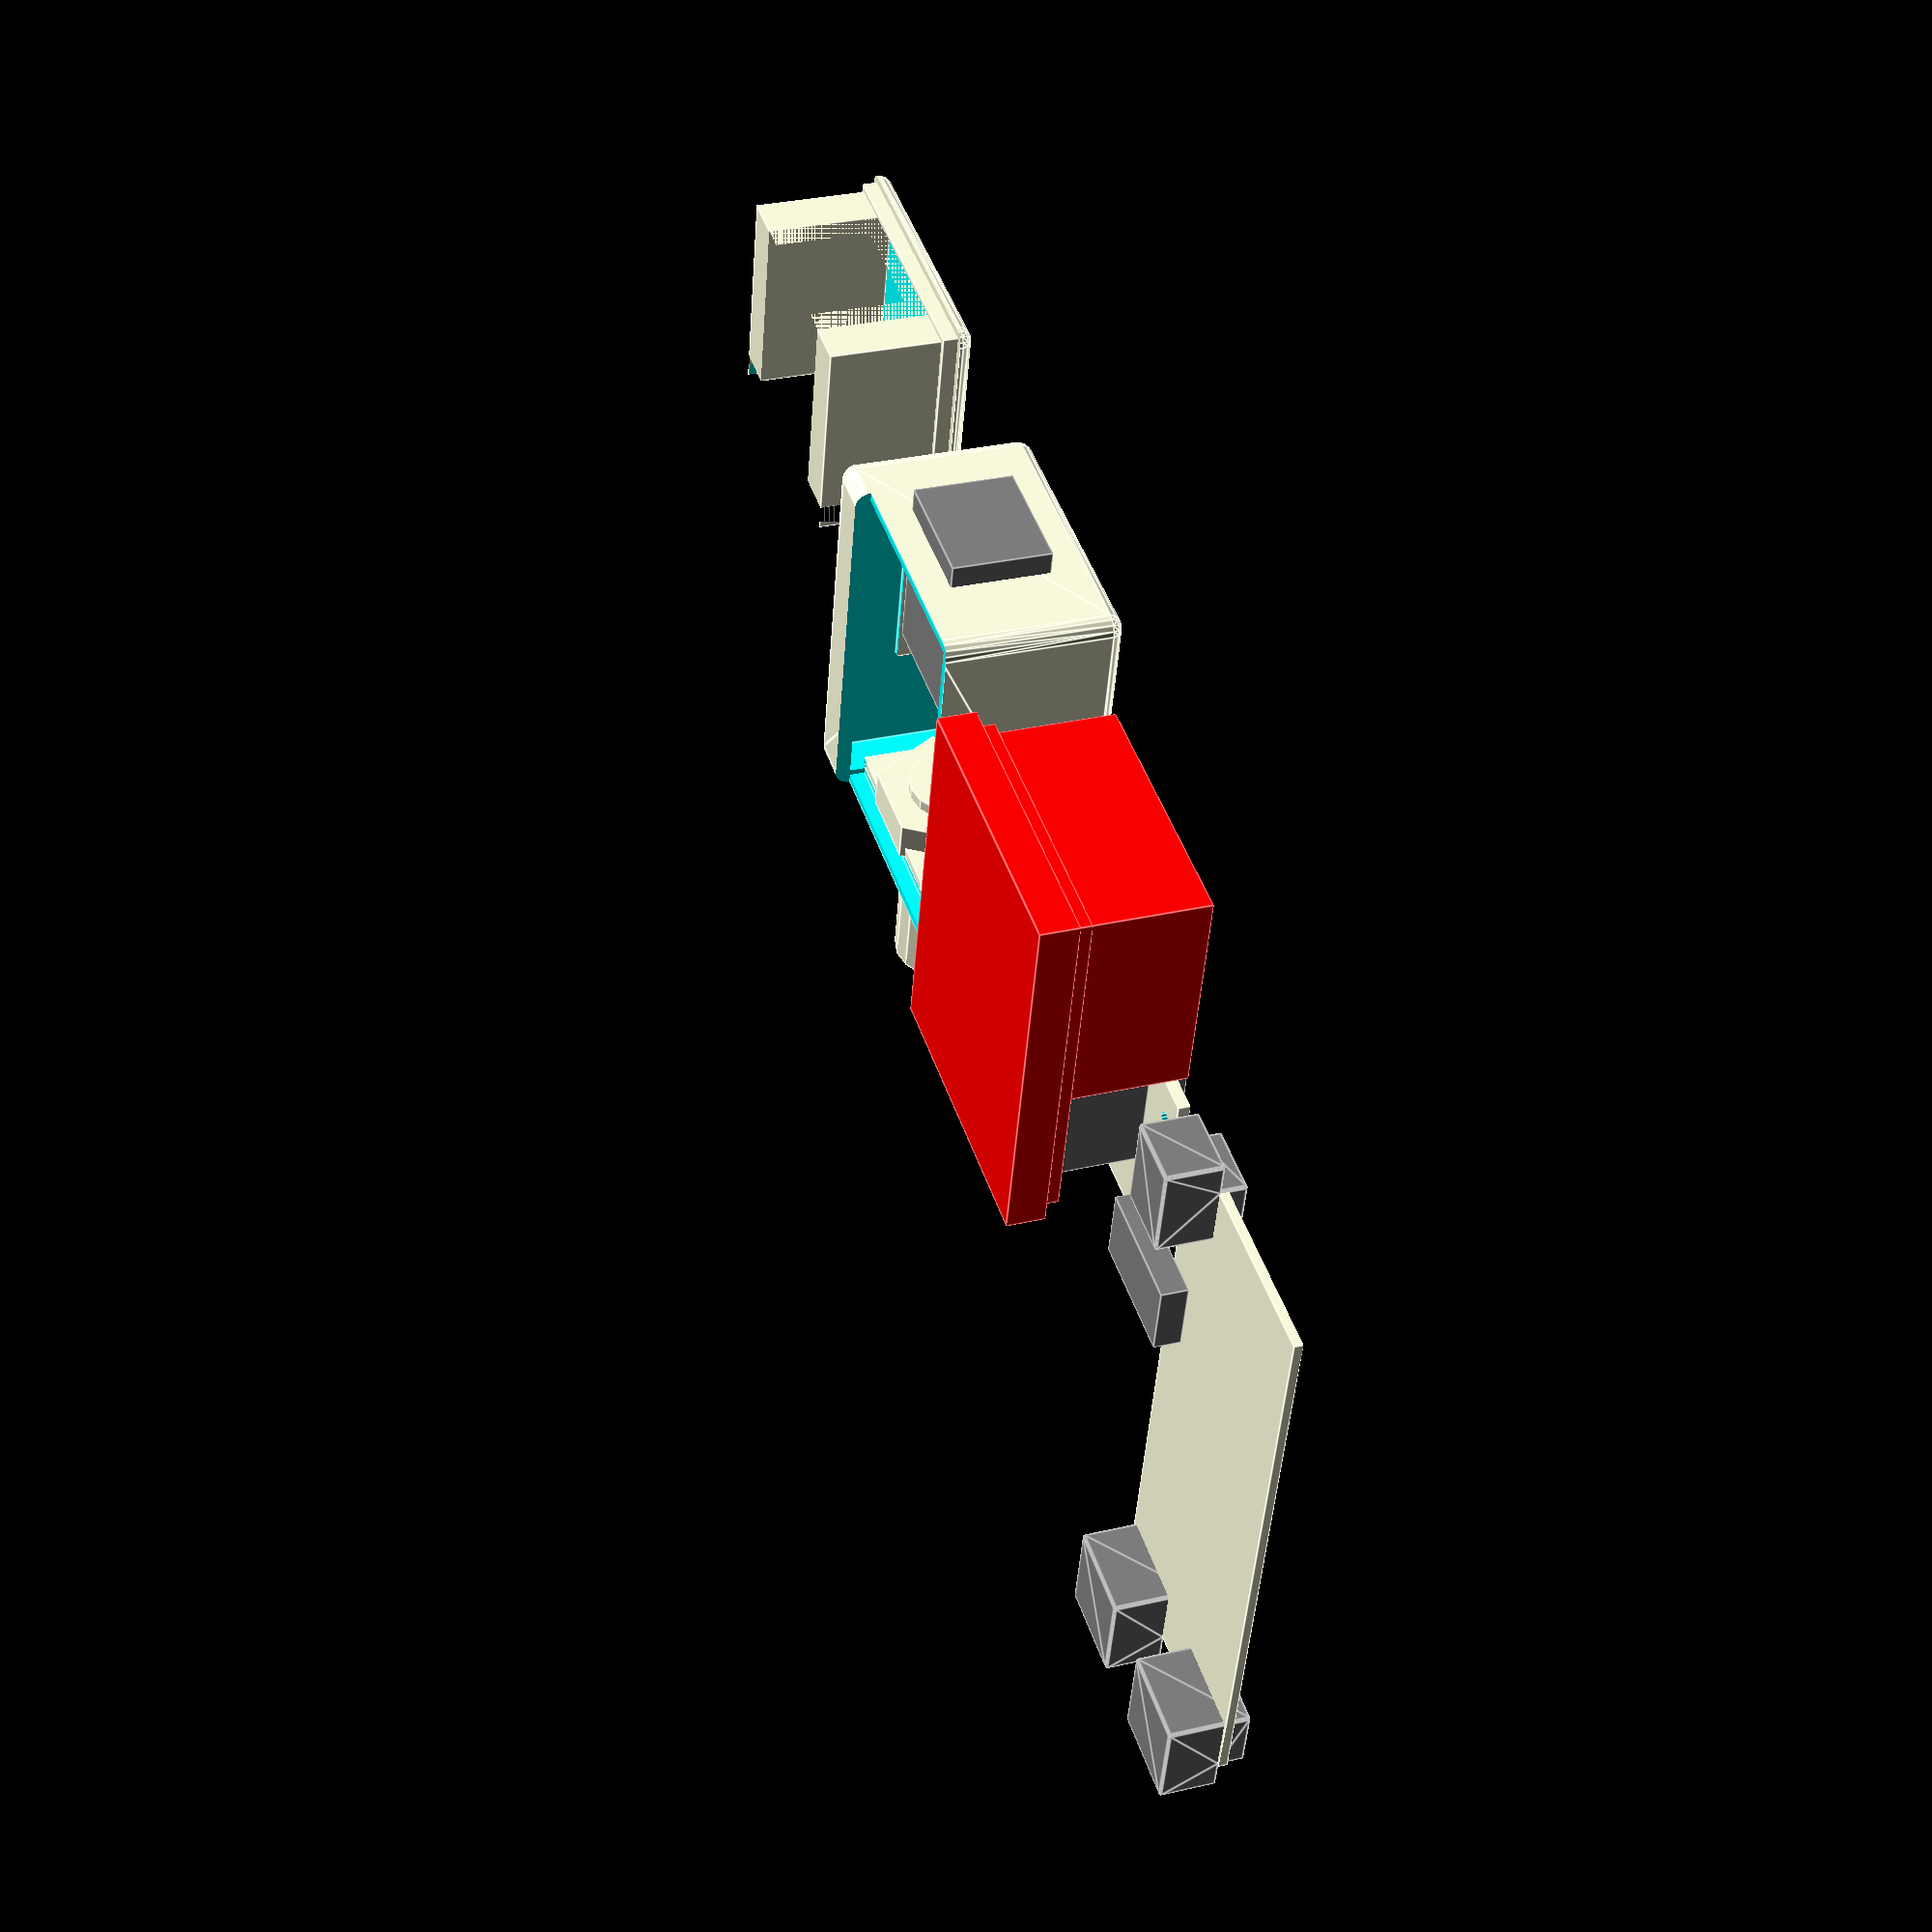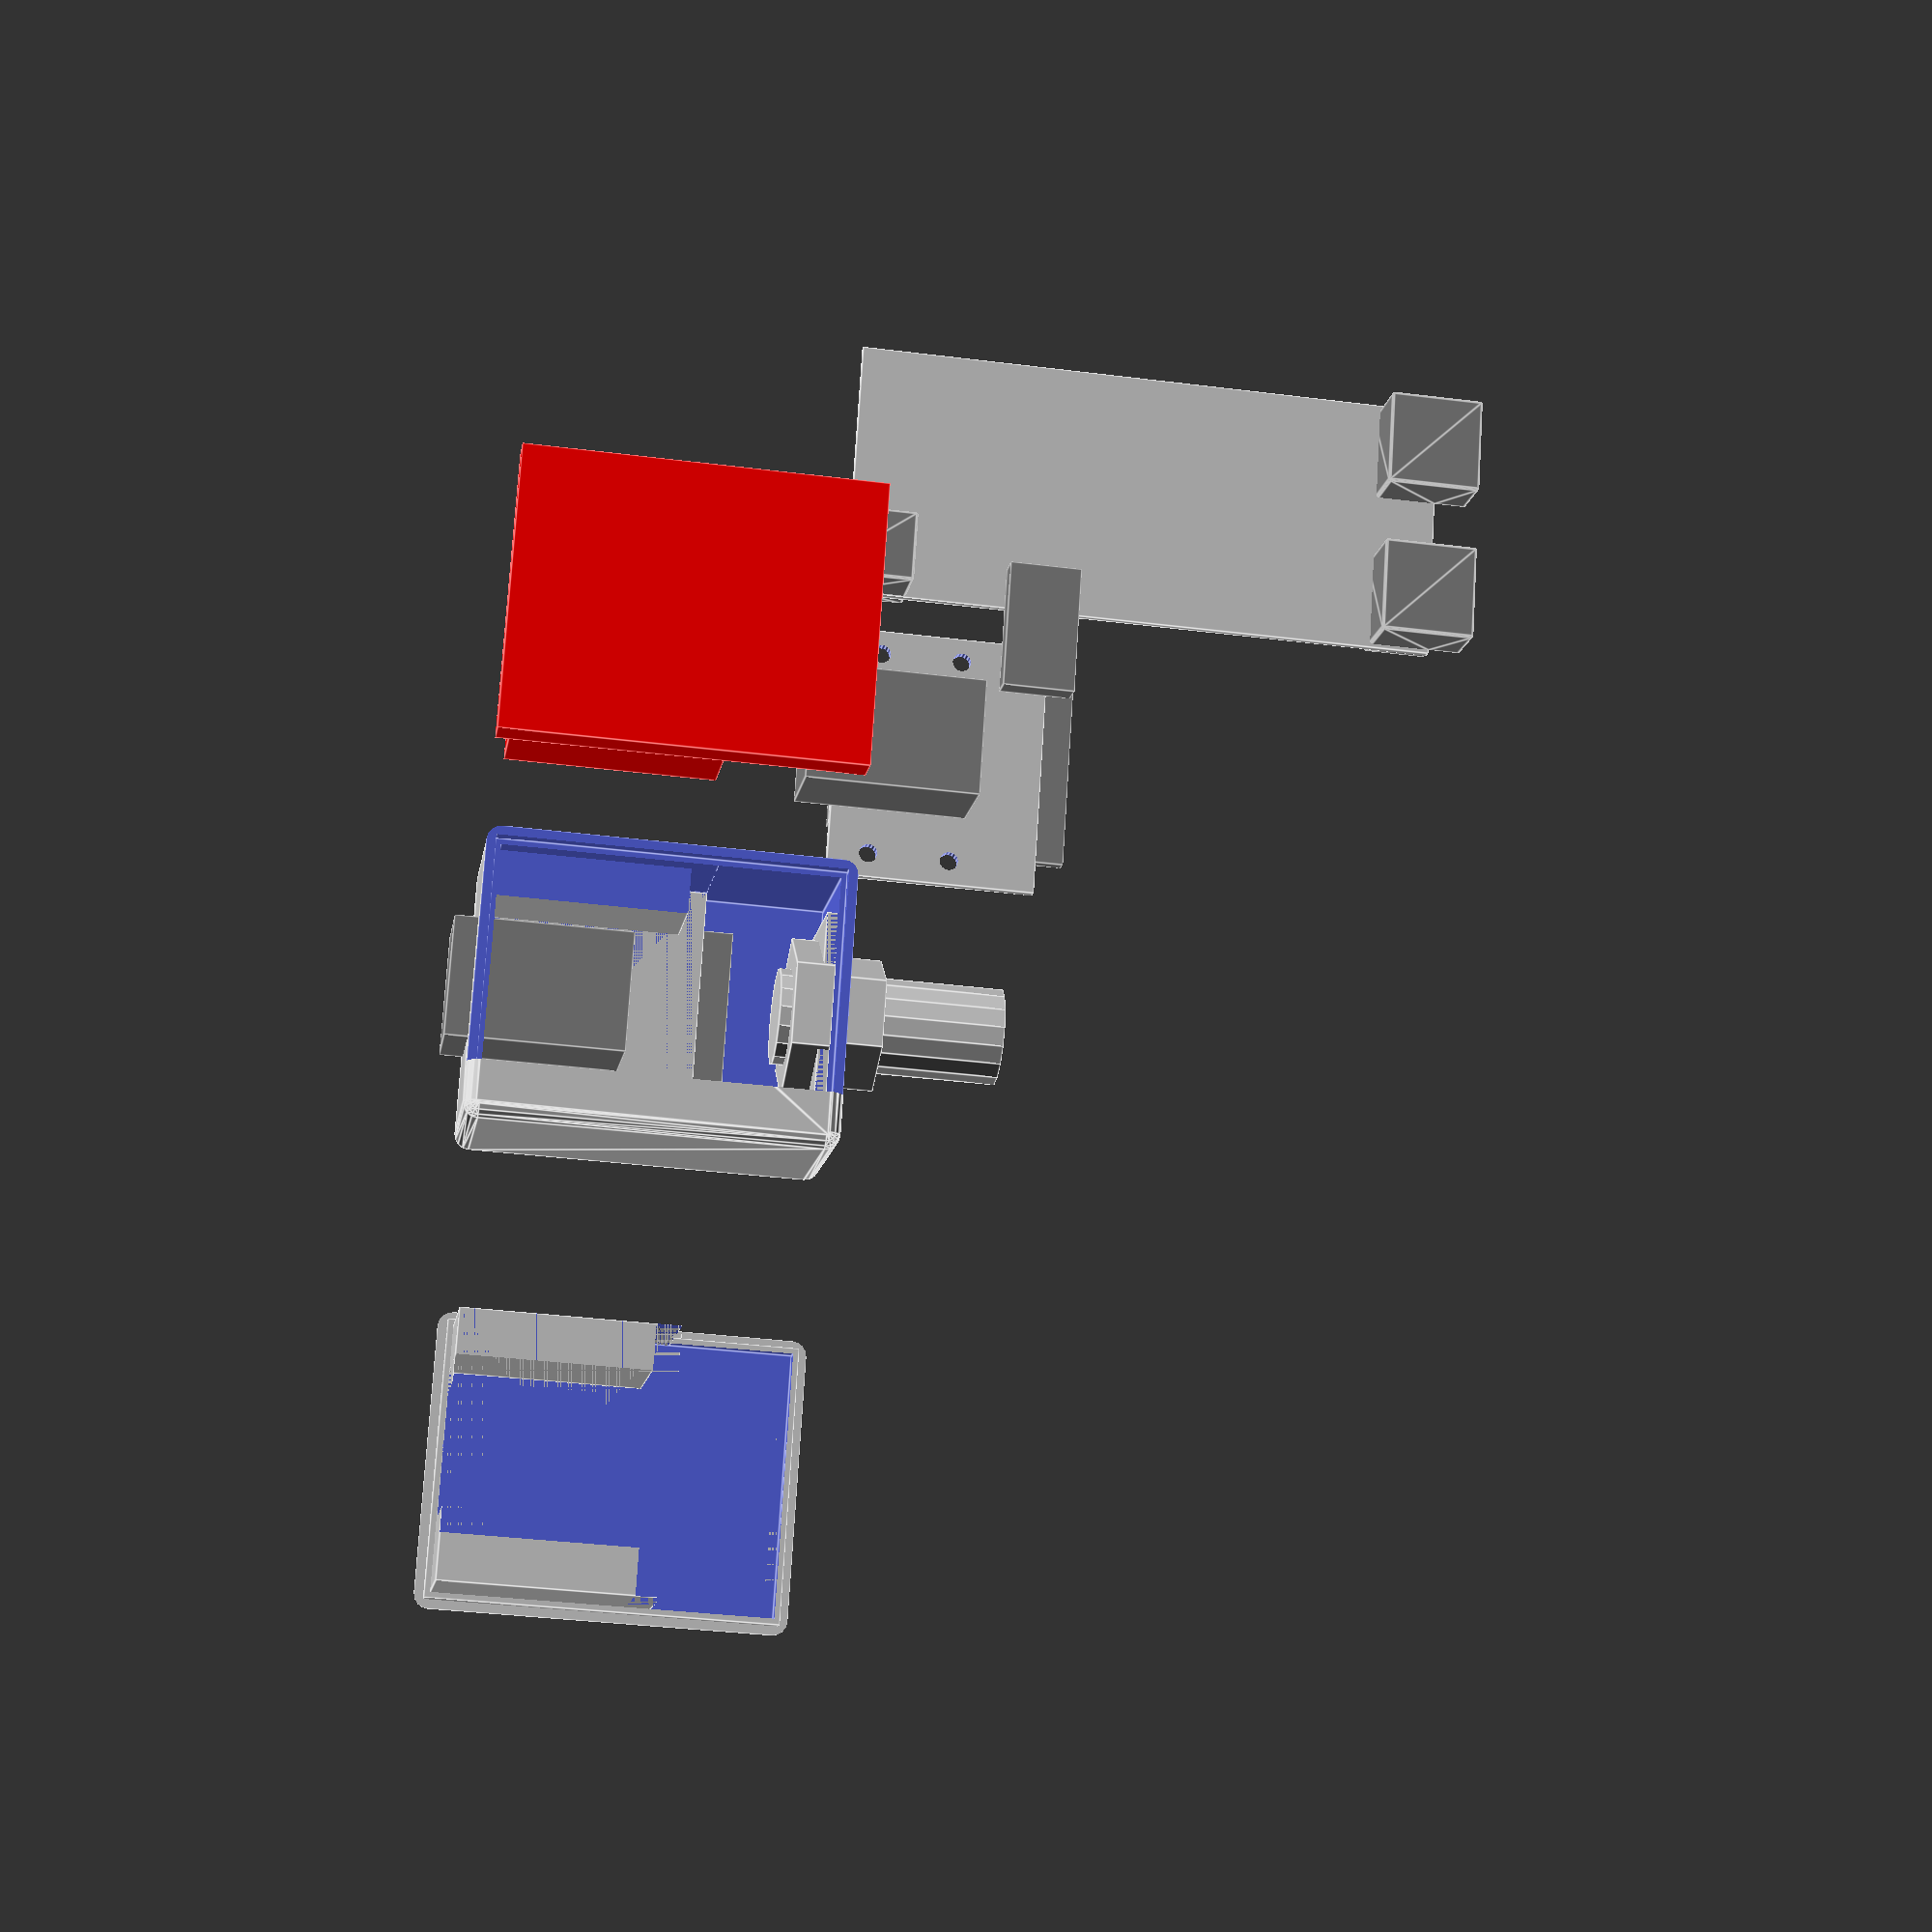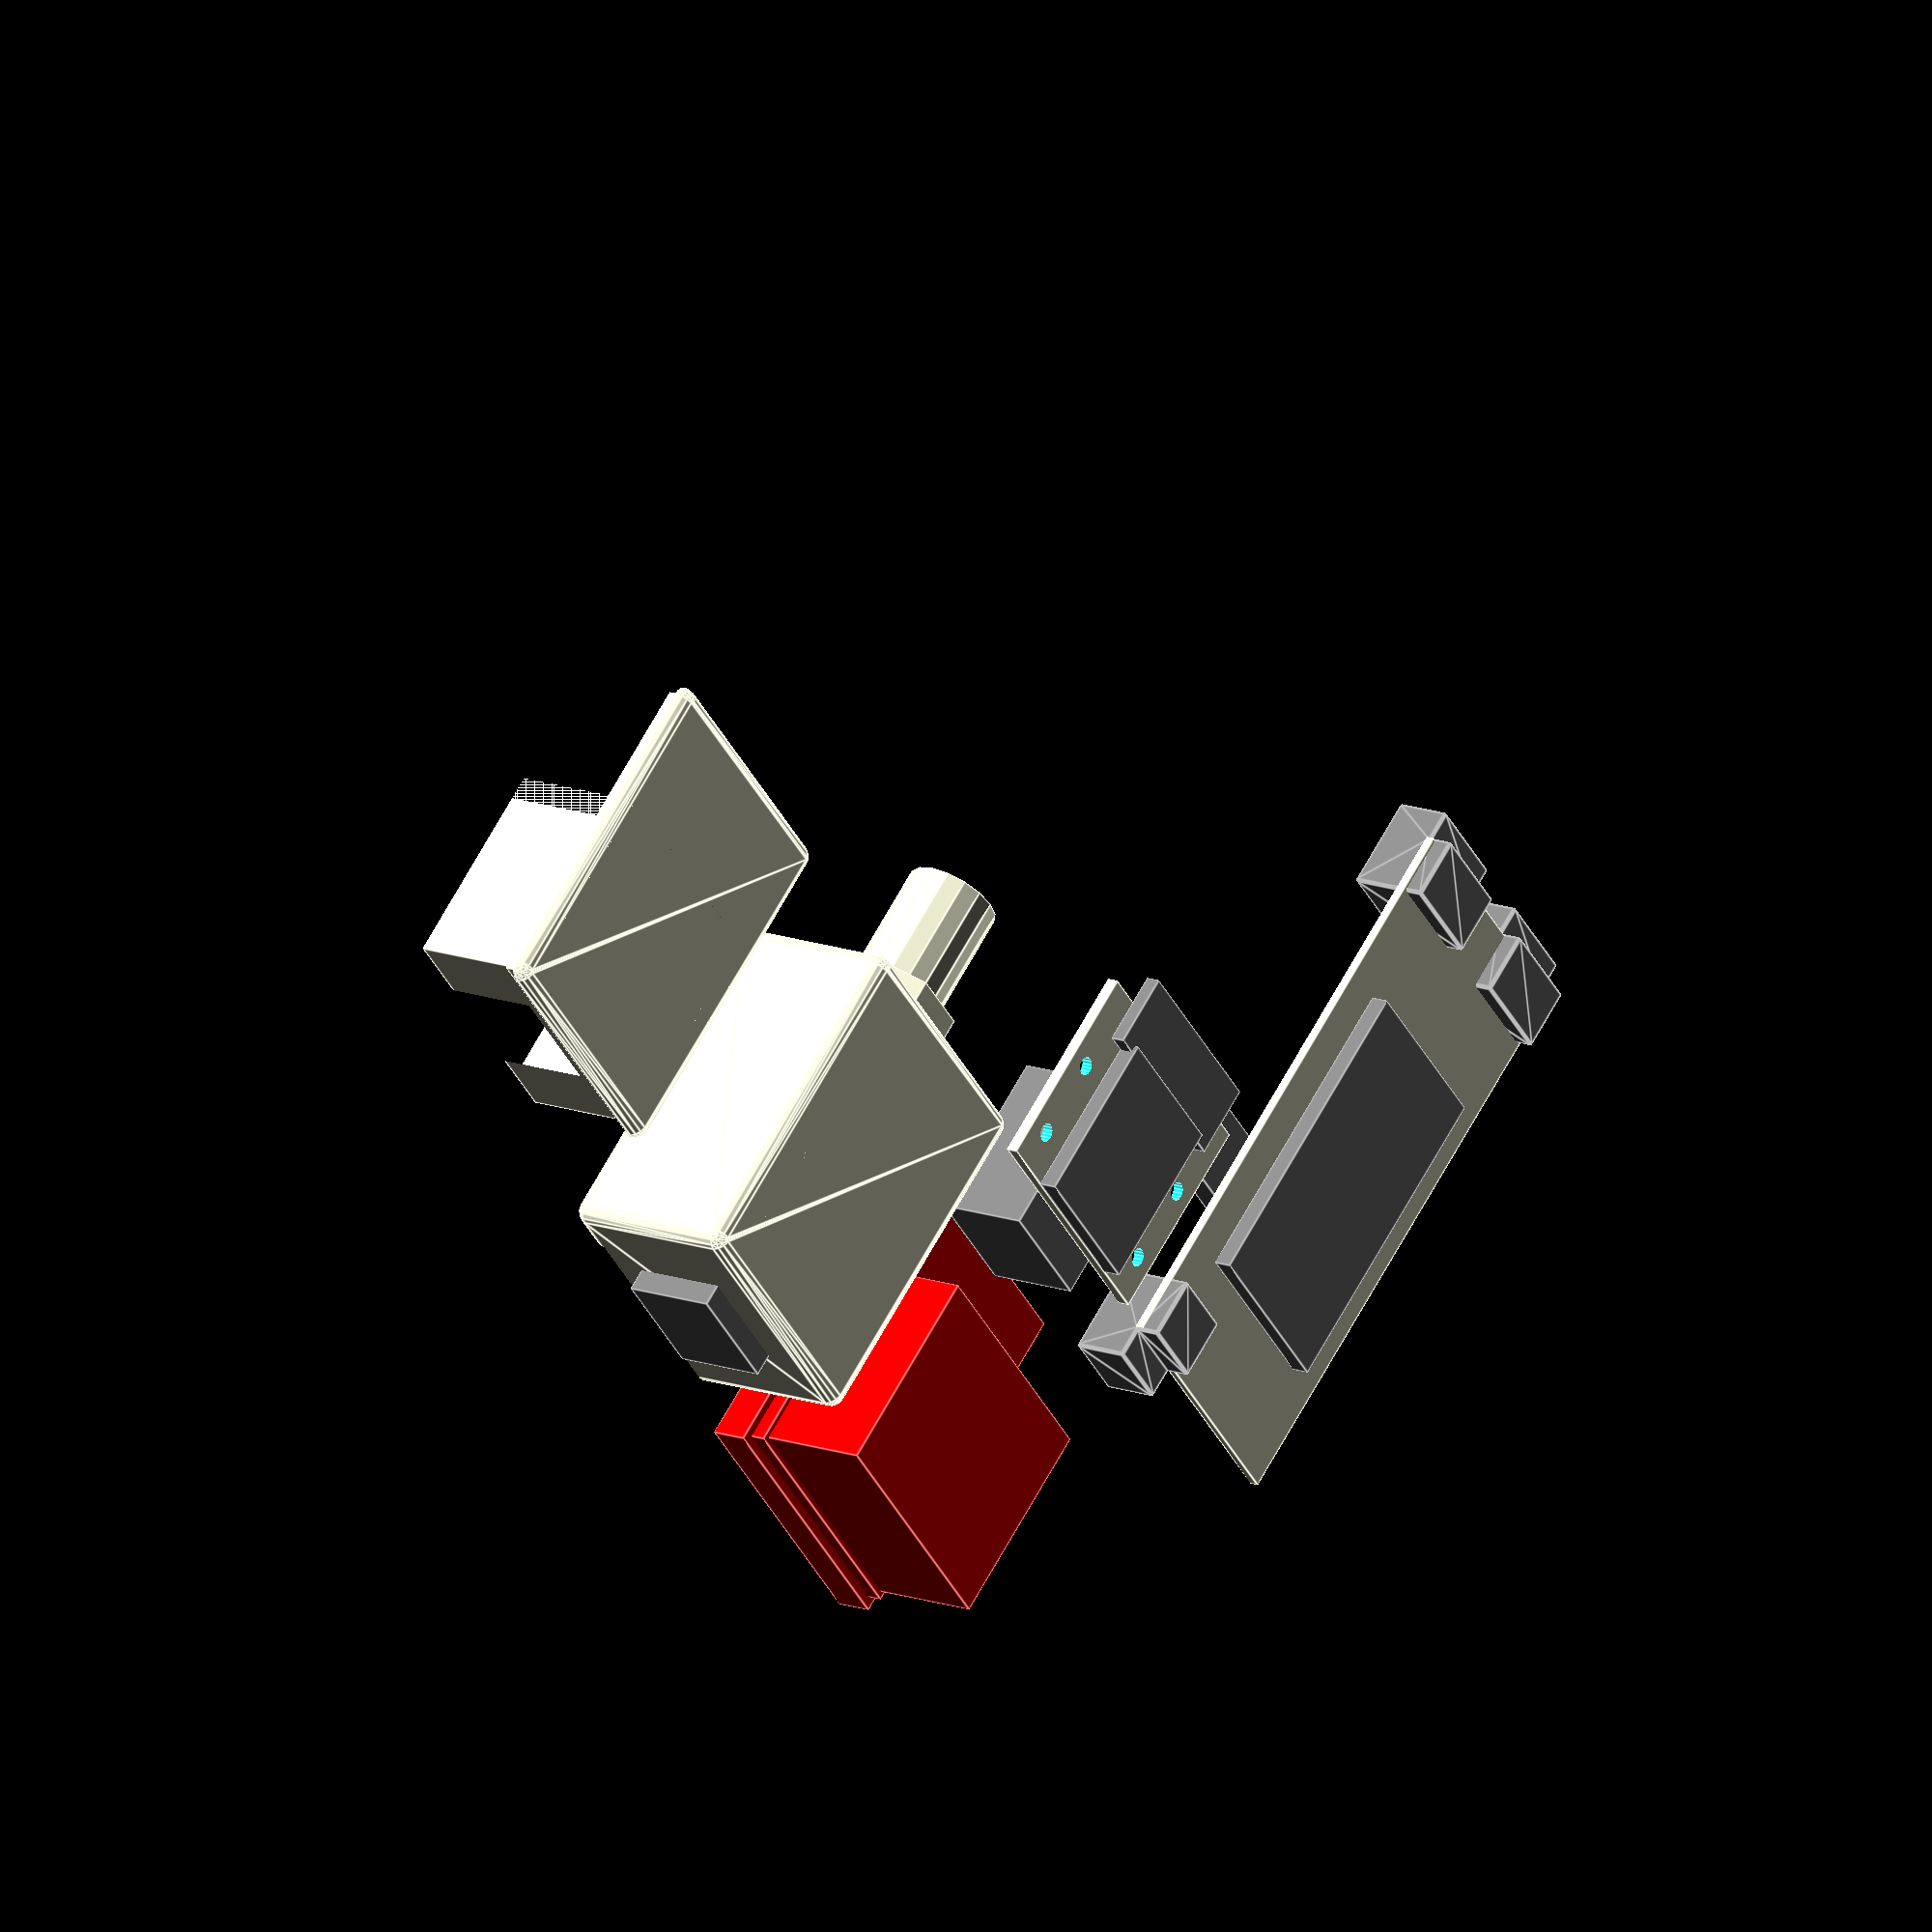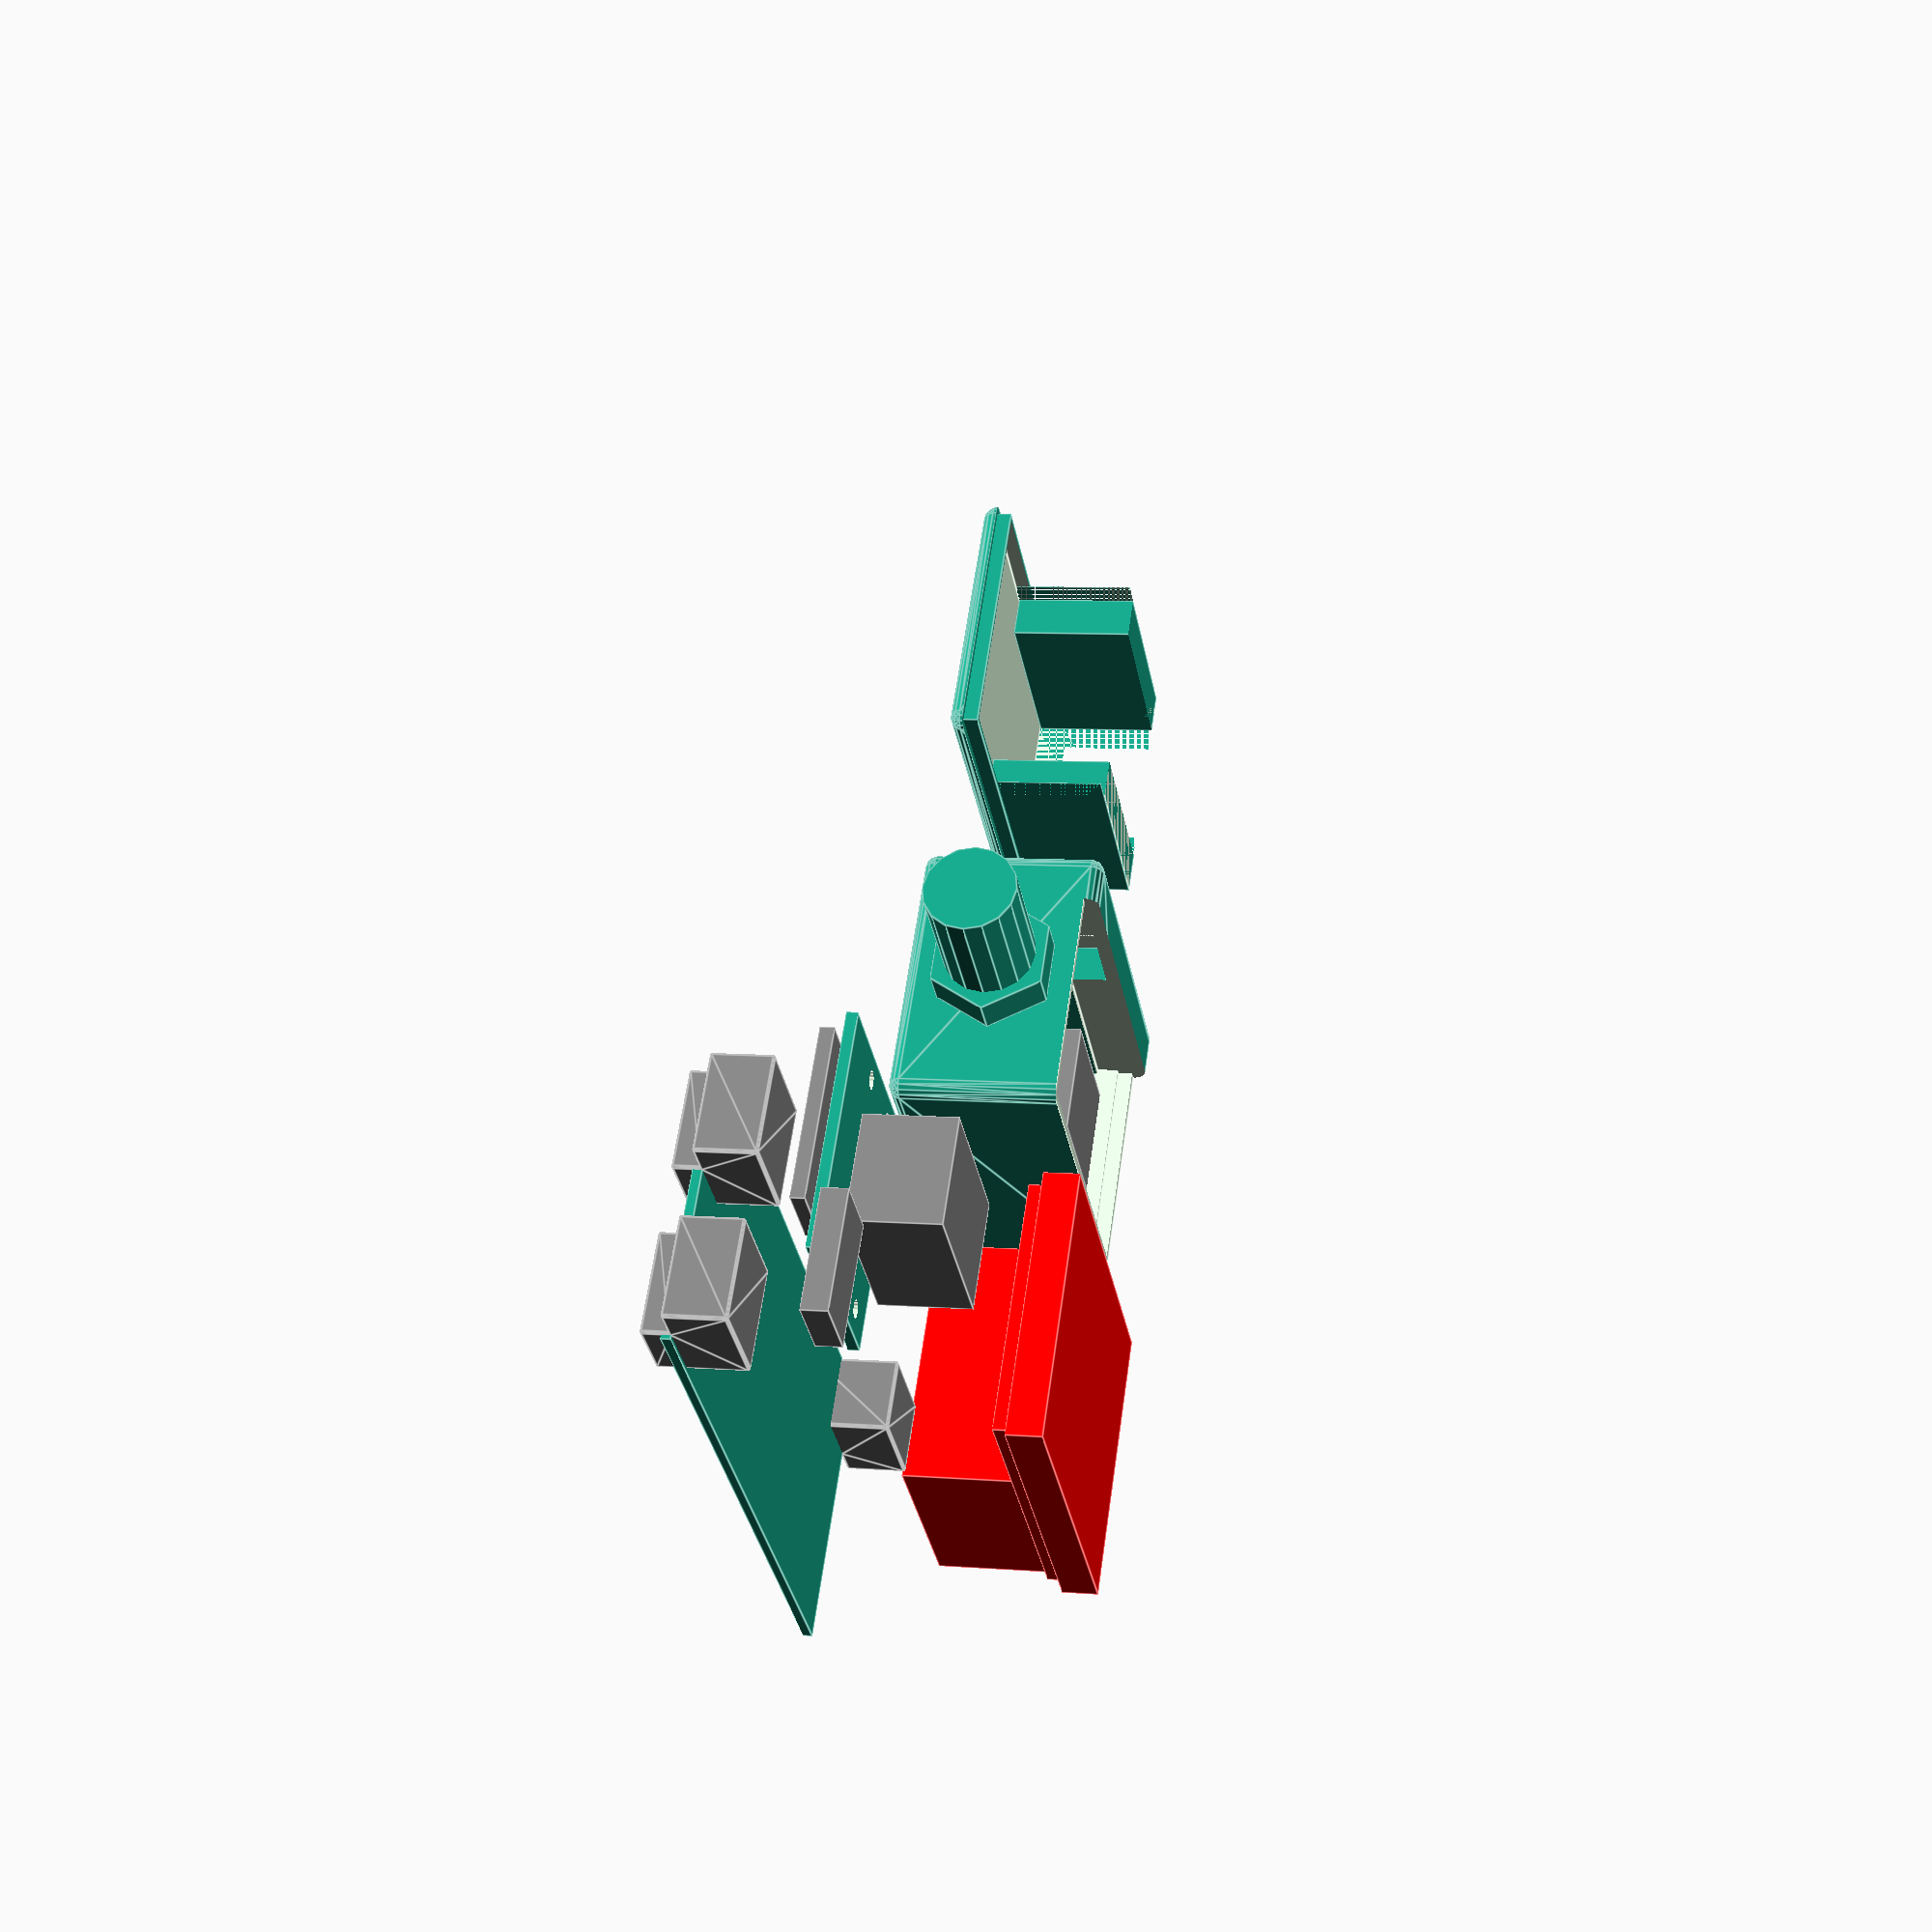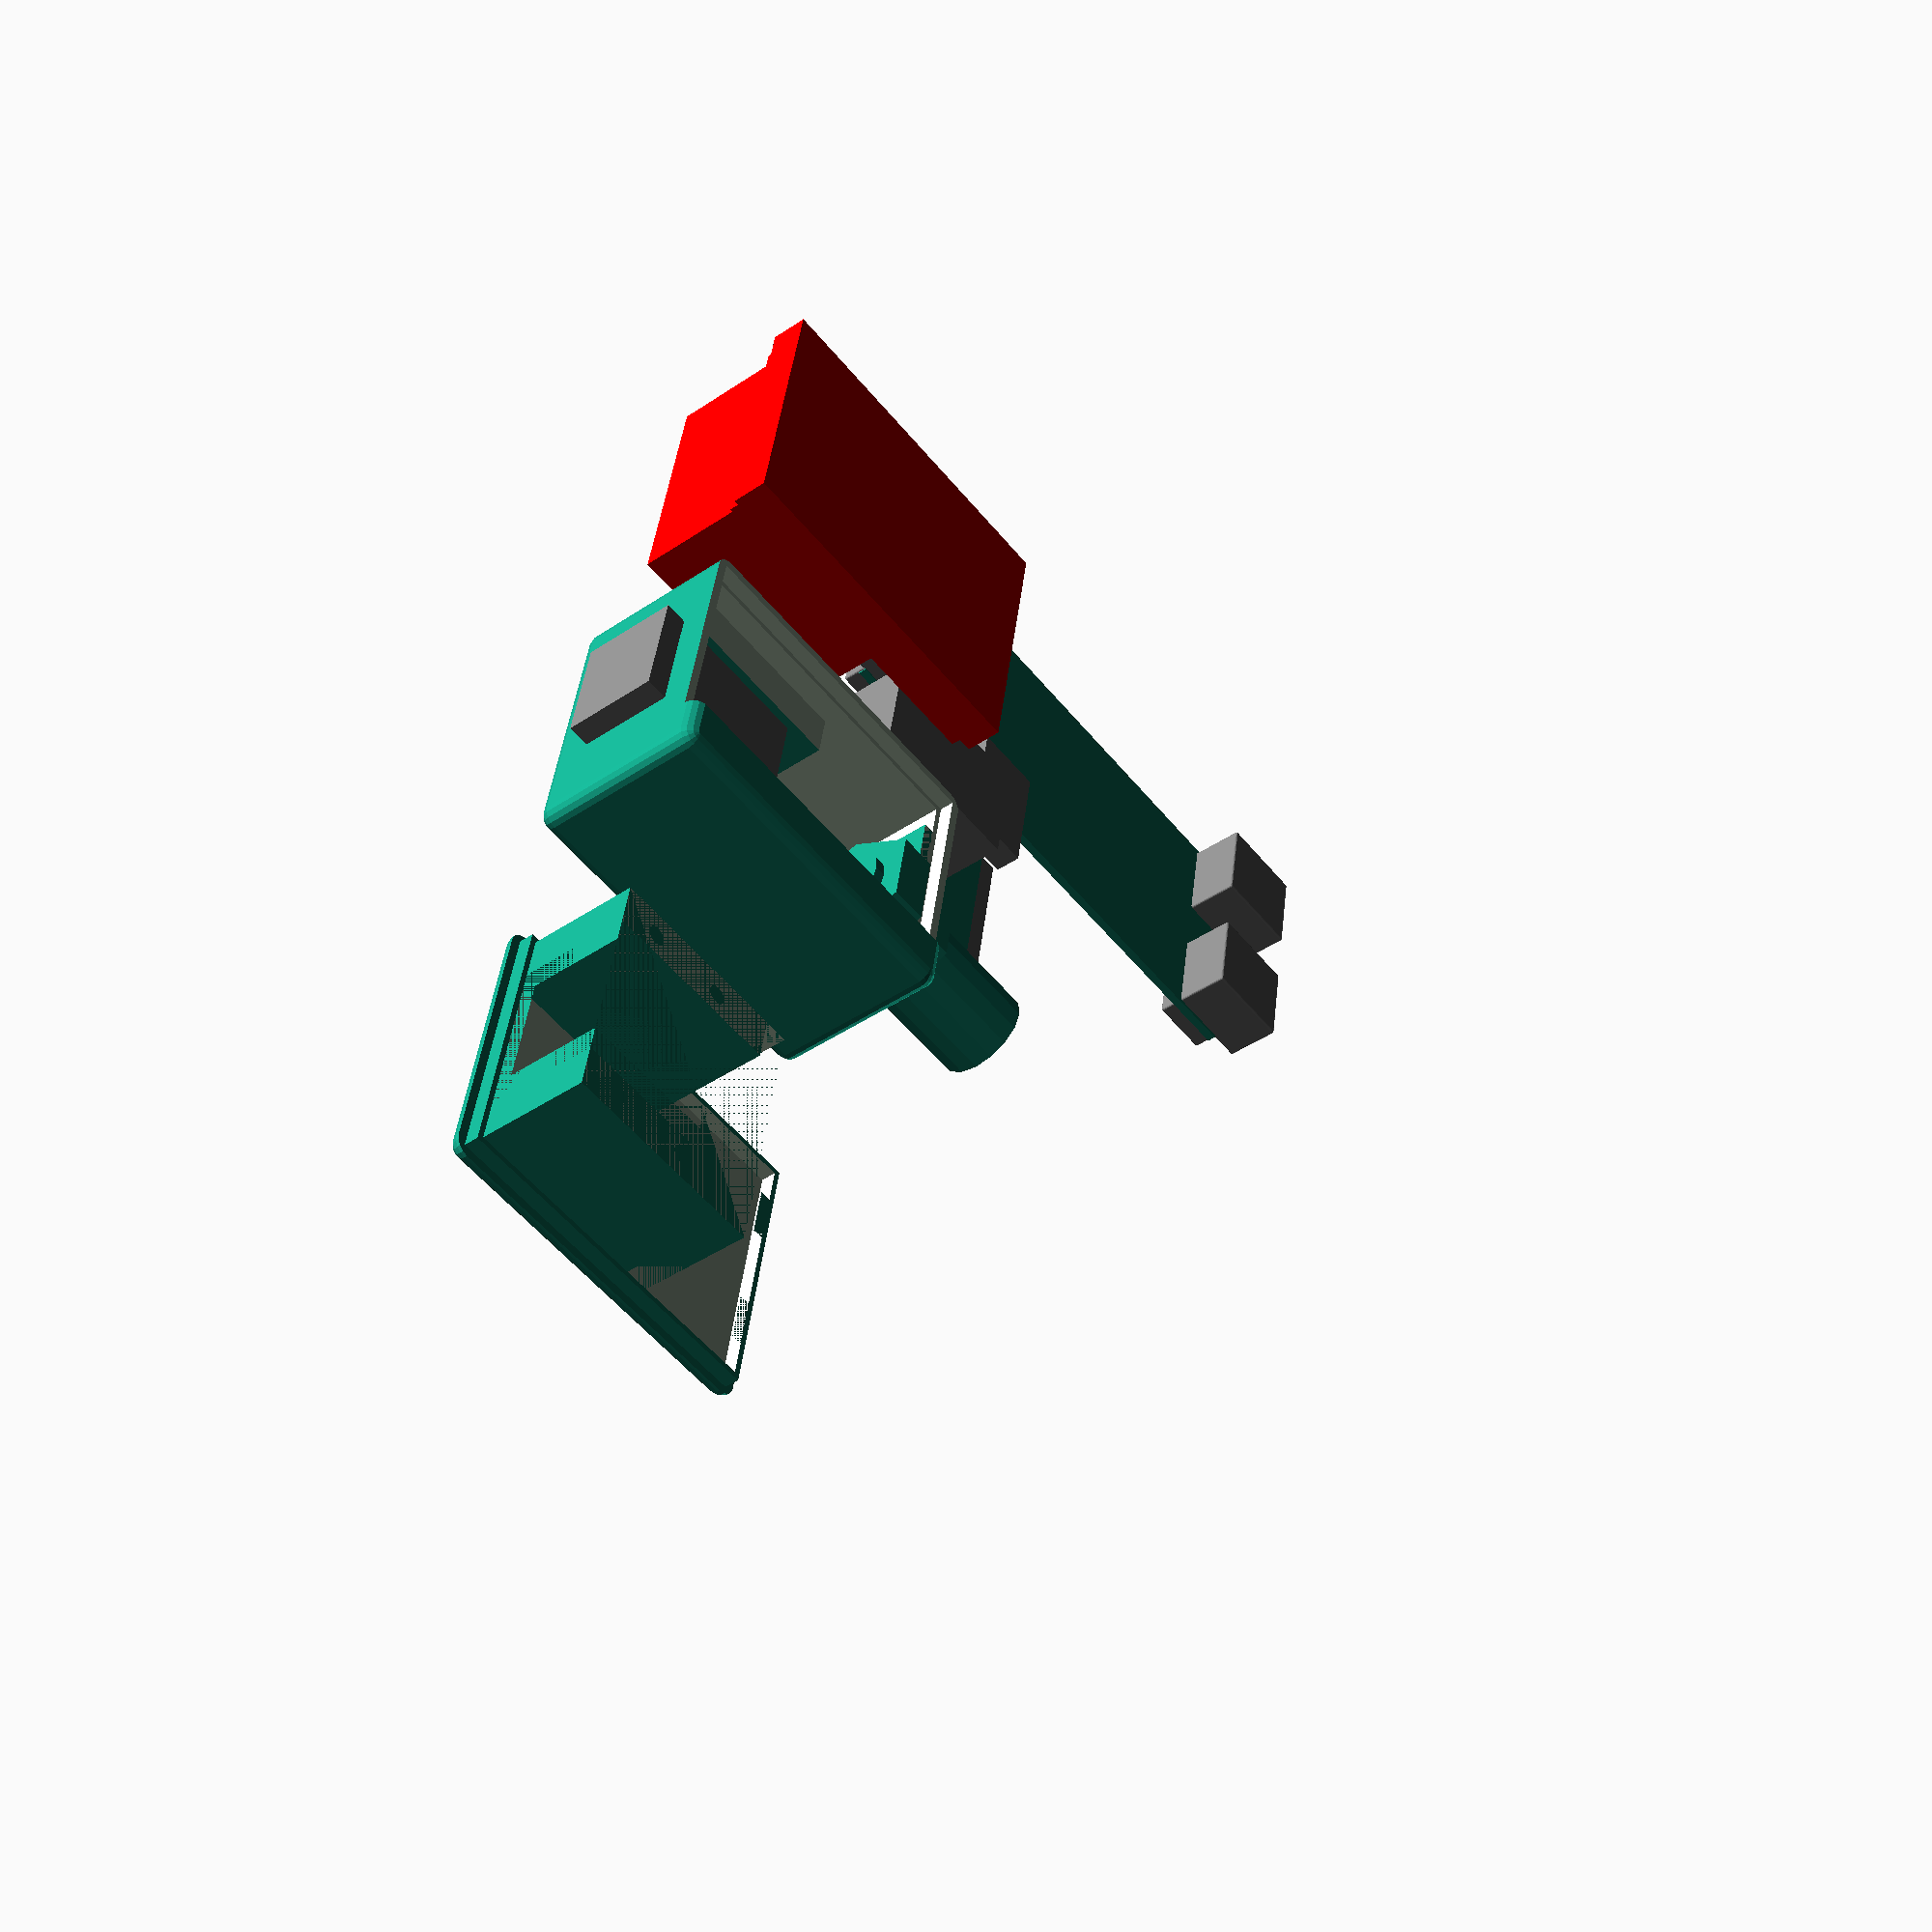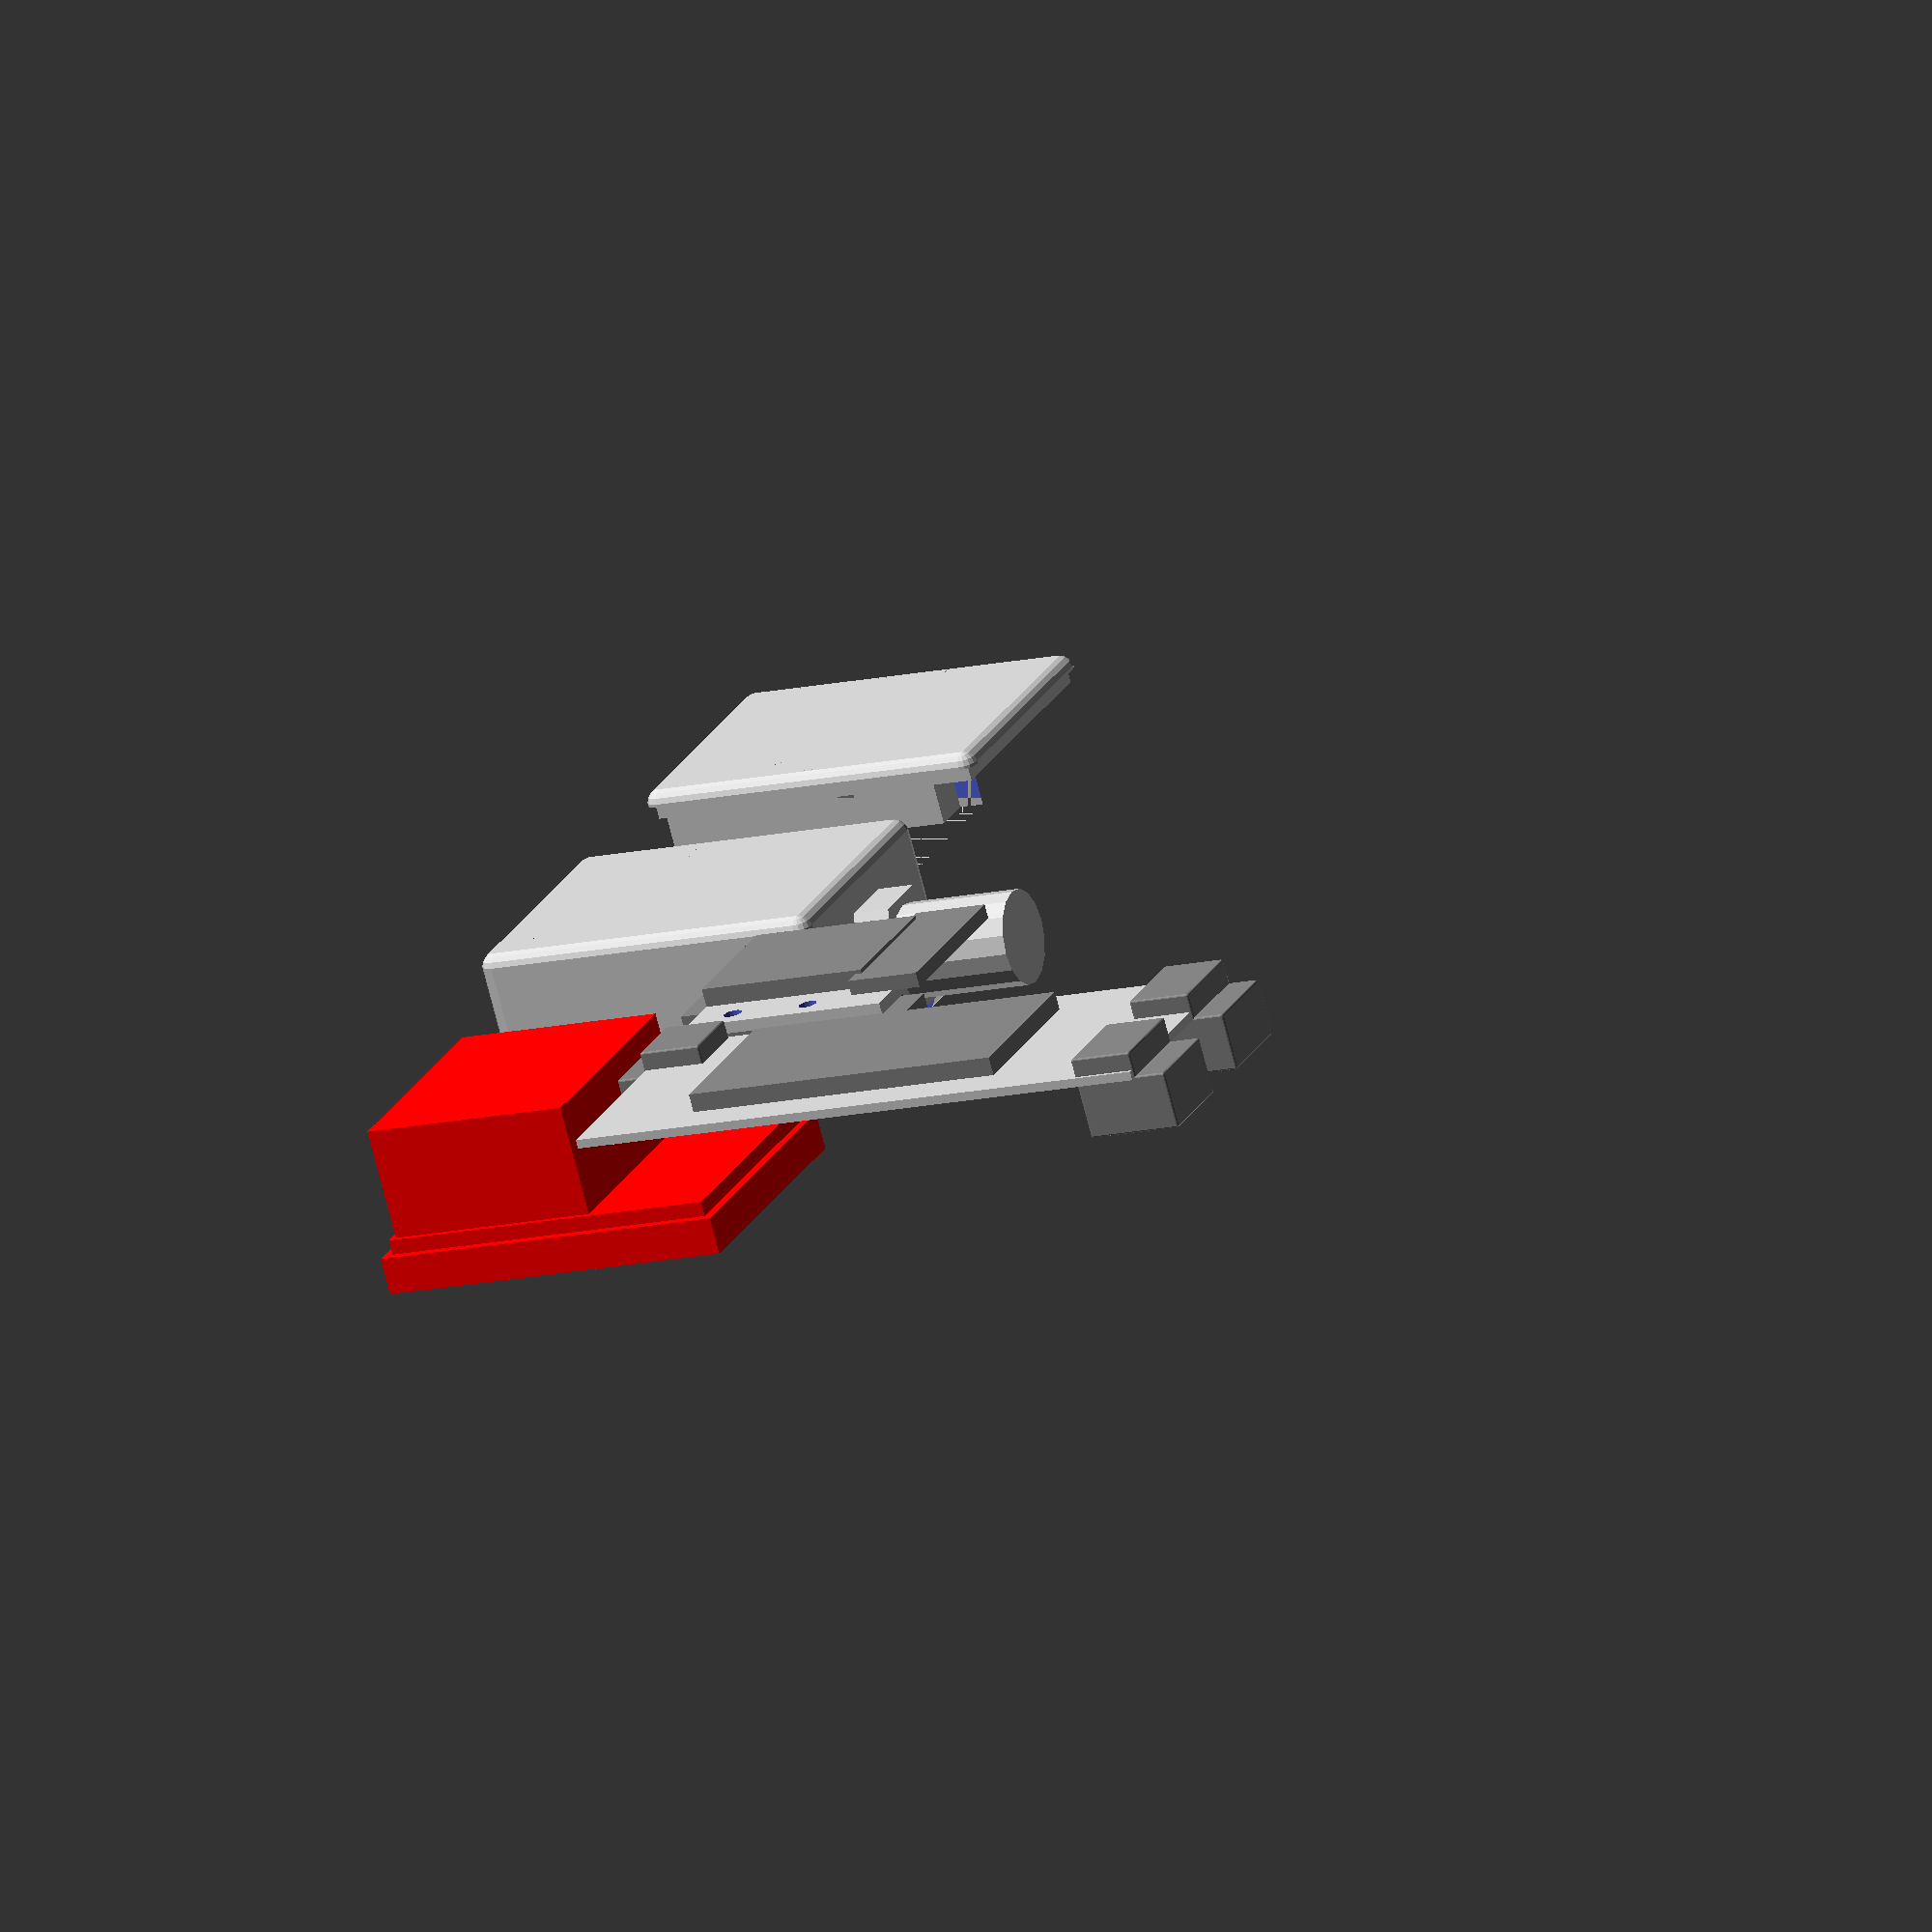
<openscad>
$fn = $preview ? 16 : 64;

tolerance = 0.3;

rj45boardSize = [34.2+tolerance, 28+tolerance, 1.3+tolerance];
rj45holeDiameter = 2.8 - tolerance;
rj45holeWidthDistance = 28;
rj45hole1FrontPosition = -5.5;
rj45hole2FrontPosition = -16.5;

rj45PinsSize = [25, 6, 2];
rj45PinsExtraSize = 4;

module rj45breakout()
{
    rj45jackCutout = 5;
    rj45jackSize = [15.8, 18.3 + rj45jackCutout, 13.0];
    rj45jackBottomDepth = 2.5;
    rj45jackBottomExtraWidth = 4;
    
    difference()
    {
        union()
        {
        translate([-rj45boardSize.x/2, -rj45boardSize.y, -rj45boardSize.z])
            cube(rj45boardSize);
        translate([-rj45jackSize.x/2, -rj45jackSize.y + rj45jackCutout, 0])
            color("grey")
            cube(rj45jackSize);
        translate([-rj45jackSize.x/2 - rj45jackBottomExtraWidth/2, -rj45jackSize.y, -rj45boardSize.z-rj45jackBottomDepth+0.01])
            color("grey")
            cube([rj45jackSize.x+rj45jackBottomExtraWidth, rj45jackSize.y, rj45jackBottomDepth]);
            
        translate([-rj45PinsSize.x/2,-rj45boardSize.y-rj45PinsExtraSize, -rj45boardSize.z-rj45PinsSize.z+0.01])
            color("grey")
            cube([rj45PinsSize.x, rj45PinsSize.y + rj45PinsExtraSize, rj45PinsSize.z]);
            
        }
        
        translate([rj45holeWidthDistance/2, rj45hole1FrontPosition])
            cylinder(100, d=rj45holeDiameter, center=true);
        translate([-rj45holeWidthDistance/2, rj45hole1FrontPosition])
            cylinder(100, d=rj45holeDiameter, center=true);
        translate([rj45holeWidthDistance/2, rj45hole2FrontPosition])
            cylinder(100, d=rj45holeDiameter, center=true);
        translate([-rj45holeWidthDistance/2, rj45hole2FrontPosition])
            cylinder(100, d=rj45holeDiameter, center=true);
    }
}

ttgo485Size = [35+tolerance, 81+tolerance];
ttgo485BoardThickness = 1.2;
ttgo485BoardTopMaxThickness = 3.3;
ttgo485BoardBottomMaxThickness = 2.5;

usbCSize = [7.4 + 10, 9.5+tolerance, 3.4+tolerance];
usbCPosY = 22-tolerance/2;
usbCPosX = 5.5;

connectorPins = 2.2;
connectorExtraLength = 3;

powerConnectorSize = [9, 9.2 + connectorExtraLength, 7.2];
powerConnectorPos = [9.5, 5 + connectorExtraLength, 0];

module ttgo485()
{    
    translate([-ttgo485Size.x/2, -ttgo485Size.y, -ttgo485BoardThickness])
        cube([ttgo485Size.x, ttgo485Size.y, ttgo485BoardThickness]);
        
    translate([-ttgo485Size.x/2 - powerConnectorSize.x + powerConnectorPos.x, -powerConnectorPos.y, powerConnectorPos.z])
        color("grey")
        minkowski()
        {
            union(){
                cube(powerConnectorSize);
                translate([0,0,-connectorPins - ttgo485BoardThickness])
                    cube([powerConnectorSize.x, powerConnectorPos.y, connectorPins + ttgo485BoardThickness]);
            }
            sphere(tolerance);
        }
    
    dataConnectorSize = [12.4, 9.2 + connectorExtraLength, 7.2];
    dataConnectorPos = [13.2, 5 + connectorExtraLength, 0];
    translate([ttgo485Size.x/2 - dataConnectorPos.x, -ttgo485Size.y - dataConnectorSize.y +dataConnectorPos.y, dataConnectorPos.z])
        color("grey")
        minkowski()
        {
            union(){
                cube(dataConnectorSize);
                translate([0,dataConnectorSize.y - dataConnectorPos.y,-connectorPins - ttgo485BoardThickness])
                    cube([dataConnectorSize.x, dataConnectorPos.y, connectorPins + ttgo485BoardThickness]);
            }
            sphere(tolerance);
        }
    
    translate([-ttgo485Size.x/2 + dataConnectorPos.x - dataConnectorSize.x, -ttgo485Size.y - dataConnectorSize.y +dataConnectorPos.y, dataConnectorPos.z])
        color("grey")
        minkowski()
        {
            union(){
                cube(dataConnectorSize);
                translate([0,dataConnectorSize.y - dataConnectorPos.y,-connectorPins - ttgo485BoardThickness])
                    cube([dataConnectorSize.x, dataConnectorPos.y, connectorPins + ttgo485BoardThickness]);
            }
            sphere(tolerance);
        }
    
    sdCutoutSize = [24, 44, 2.5];
    
    translate([-sdCutoutSize.x/2,-sdCutoutSize.y - 15,-sdCutoutSize.z-ttgo485BoardThickness])
        color("grey")
        cube(sdCutoutSize);
        
    translate([-ttgo485Size.x/2 - usbCSize.x + usbCPosX,-usbCSize.y + -usbCPosY, 0])
        color("grey")
        cube(usbCSize);
}

module cableGland(wallThickness){
    translate([0,0,wallThickness])
        cylinder(h=5,d=21.36,$fn=6);// inner hex nut
        
    screwHexHeight = 5;

    threadOuterLength = 16;
    threadInnerLength = 8.5;
    translate([0,0,-(screwHexHeight + threadOuterLength)])
        cylinder(h=threadInnerLength + screwHexHeight + threadOuterLength, d=12.8); // M12 thread
    translate([0,0,-screwHexHeight])
        cylinder(h=screwHexHeight,d=17.6,$fn=6); // screw hex
}

moduleDistance = 16;

boardPosZ = 2.5;

caseSize = [rj45boardSize.x, rj45boardSize.y + moduleDistance, 21.2];
caseThickness = 2;
module case()
{
    //ttgo485cutout
    
    rj45HolderWidth = 25;
    rj45HolderThickness = 6;
    
    
    difference()
    {
        union()
        {
            difference()
            {
            translate([-caseSize.x/2, 0, 0])
                minkowski()
                {
                    cube(caseSize);
                    sphere(caseThickness);
                }
            translate([-caseSize.x/2, 0, 0])
                cube([caseSize.x, caseSize.y, caseSize.z]);
            }
            translate([-rj45boardSize.x/2, caseSize.y - rj45HolderWidth, boardPosZ])
                cube([rj45HolderThickness, rj45HolderWidth, caseSize.z - boardPosZ]); // pcb holder
            translate([rj45boardSize.x/2 - rj45HolderThickness, caseSize.y - rj45HolderWidth, boardPosZ])
                cube([rj45HolderThickness, rj45HolderWidth, caseSize.z - boardPosZ]); // pcb holder
            translate([-caseSize.x/2, caseSize.y - rj45boardSize.y, 0])
                cube([caseSize.x, rj45boardSize.y, rj45boardSize.z + boardPosZ]); // part under pcb
            translate([-25/2, 0, 0])
                cube([25, 1.5, caseSize.z-2]); // holder for hex nut
        }

        translate([0, rj45boardSize.y + moduleDistance, boardPosZ + rj45boardSize.z])
            rj45breakout();
            
        translate([0,-caseThickness,caseSize.z/2])
            rotate([-90,0,0])
            cableGland(caseThickness);
    }

}

module diffPart()
{
    diffPartWidth = caseSize.x + caseThickness*2;
    diffPartLength = caseSize.y + caseThickness*2;
    
    innerEdge = 1.5;
    
    diffPartInnerWidth = caseSize.x + innerEdge;
    diffPartInnerLength = caseSize.y + innerEdge;
    
    translate([-diffPartWidth/2,-caseThickness,caseSize.z])
        cube([diffPartWidth, diffPartLength, 5]);
    
    translate([-diffPartInnerWidth/2,-innerEdge/2,caseSize.z - 2])
        cube([diffPartInnerWidth, diffPartInnerLength, 5]);
    
    translate([-caseSize.x/2,moduleDistance,boardPosZ + rj45boardSize.z])
        cube([caseSize.x, rj45boardSize.y, caseSize.z]);
}

if($preview){
    difference()
    {
        case();
        translate([-12, -5, caseSize.z - 5])
            cube(caseSize*2);
    }
    translate([50,0,0])
        color("red", 1)
        diffPart();
}

difference()
{
    case();
    diffPart();
}


translate([-60, 0, caseSize.z])
rotate([180,0,180])

intersection()
{
    case();
    diffPart();
}

//diffPart();

if($preview)
{
    translate([0, rj45boardSize.y + moduleDistance, boardPosZ + rj45boardSize.z])
        rj45breakout();
        
    translate([0,-caseThickness,caseSize.z/2])
        rotate([-90,0,0])
        cableGland(caseThickness);
    
    translate([40, 0, 0])
        rj45breakout();
    translate([80, 0, 0])
        ttgo485();
}








</openscad>
<views>
elev=149.0 azim=193.4 roll=108.4 proj=p view=edges
elev=13.0 azim=273.6 roll=351.2 proj=p view=edges
elev=165.7 azim=312.3 roll=50.4 proj=o view=edges
elev=172.6 azim=308.9 roll=257.4 proj=p view=edges
elev=42.2 azim=279.6 roll=309.1 proj=p view=wireframe
elev=73.0 azim=68.0 roll=194.4 proj=o view=wireframe
</views>
